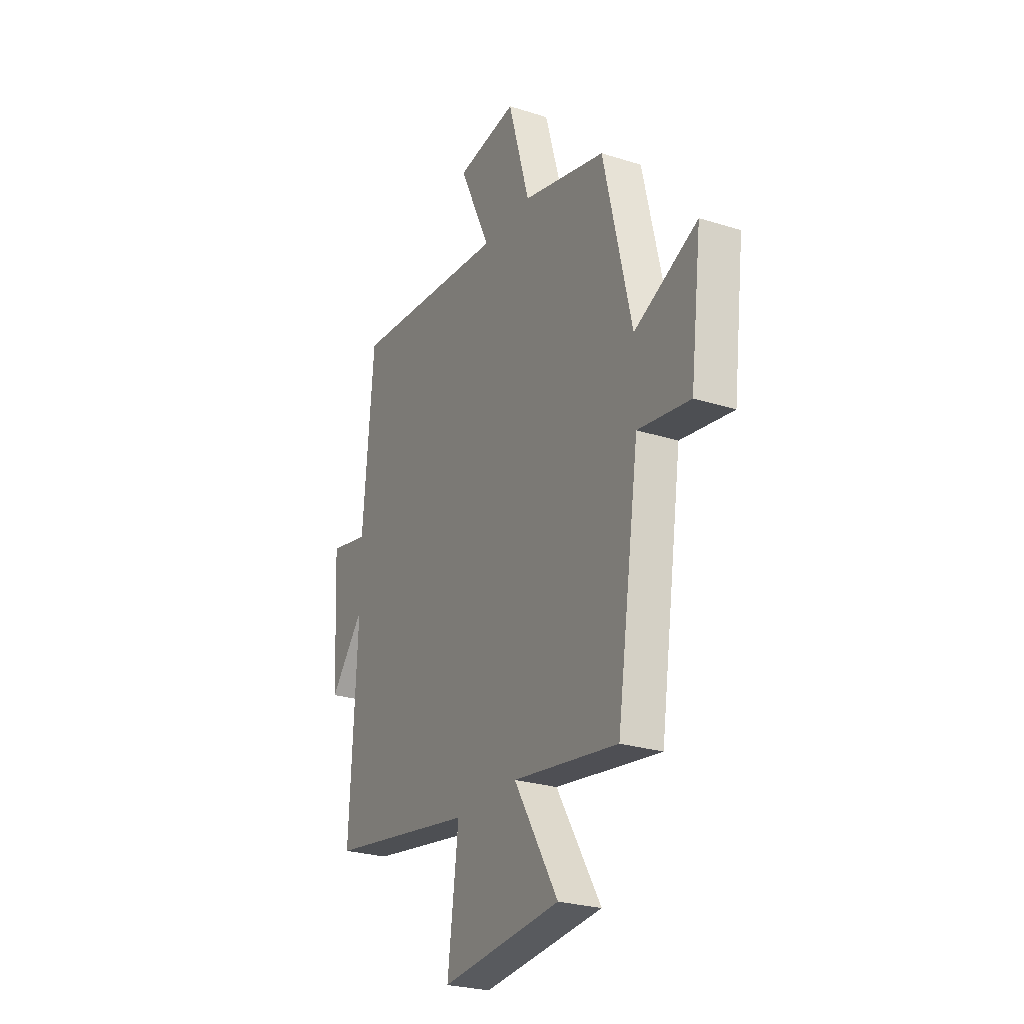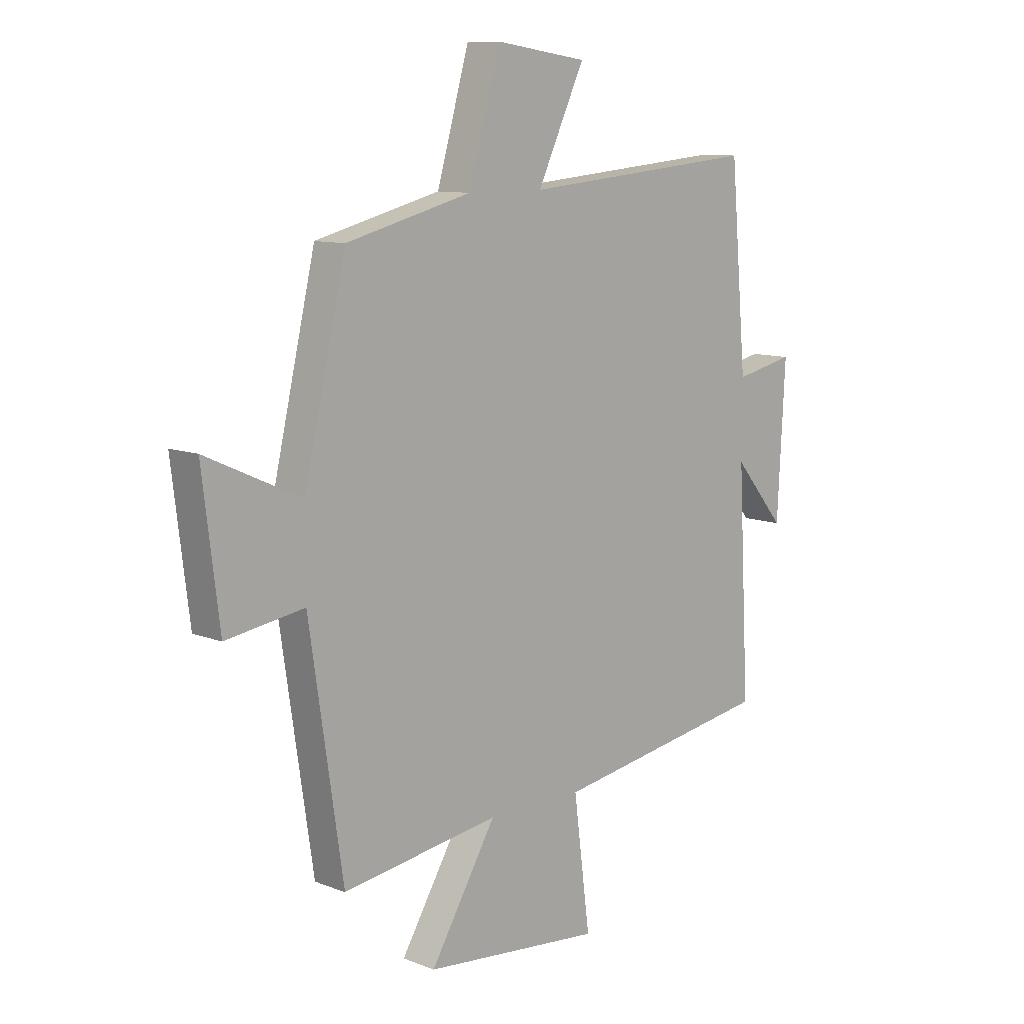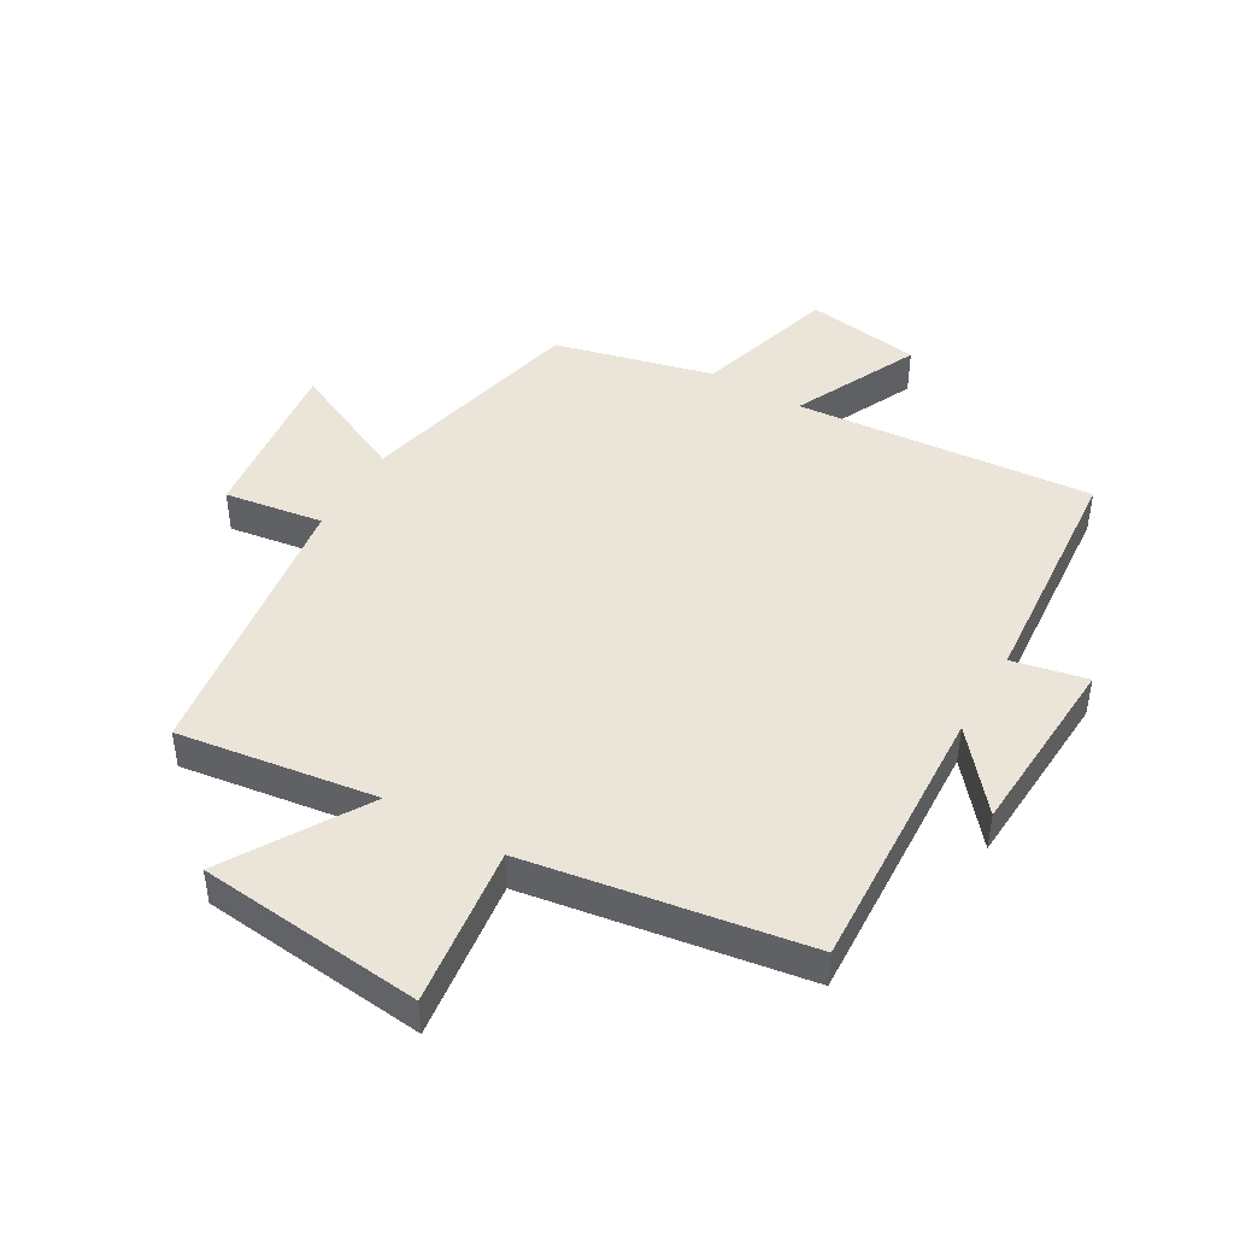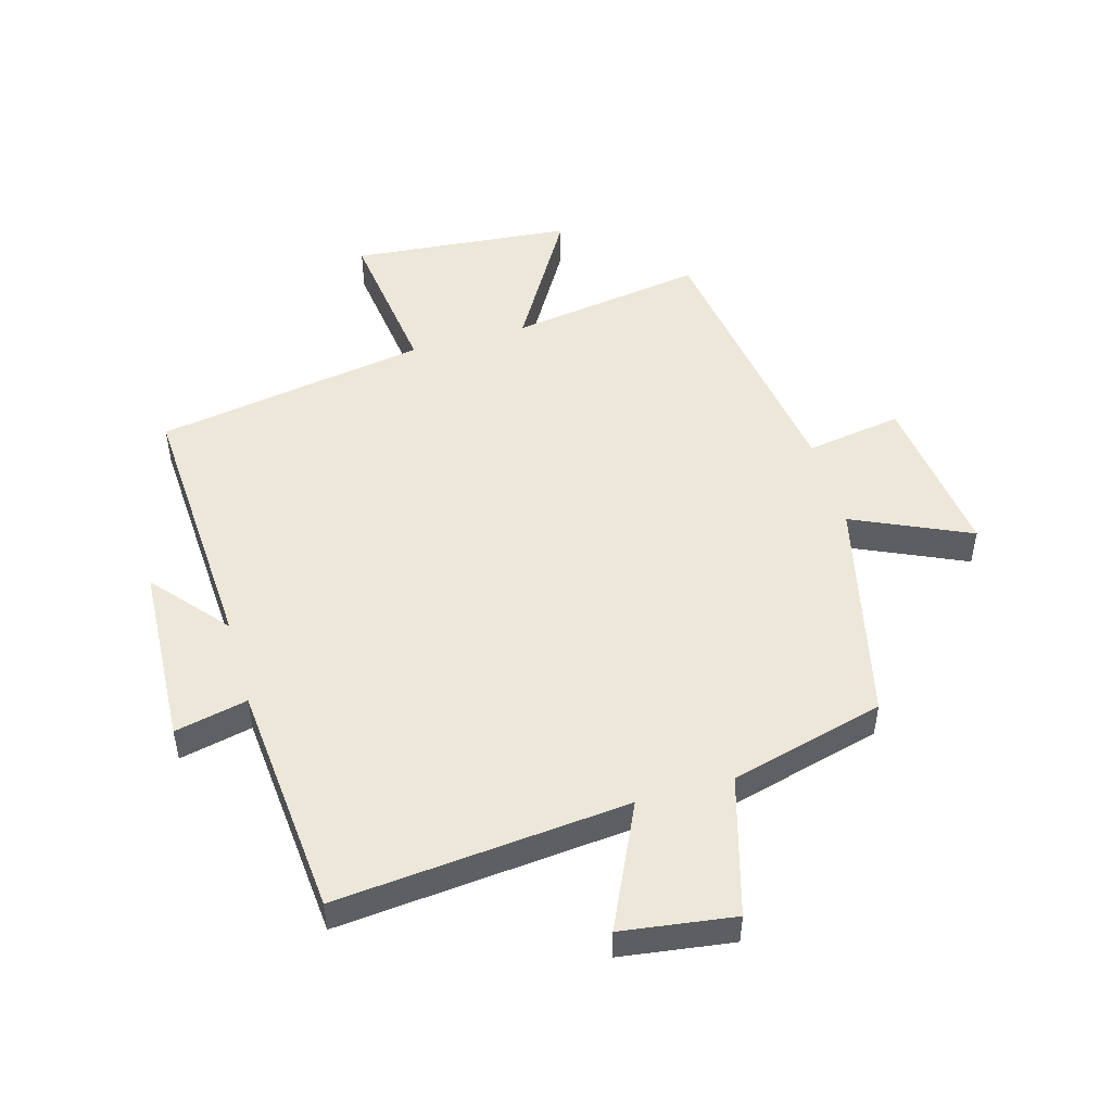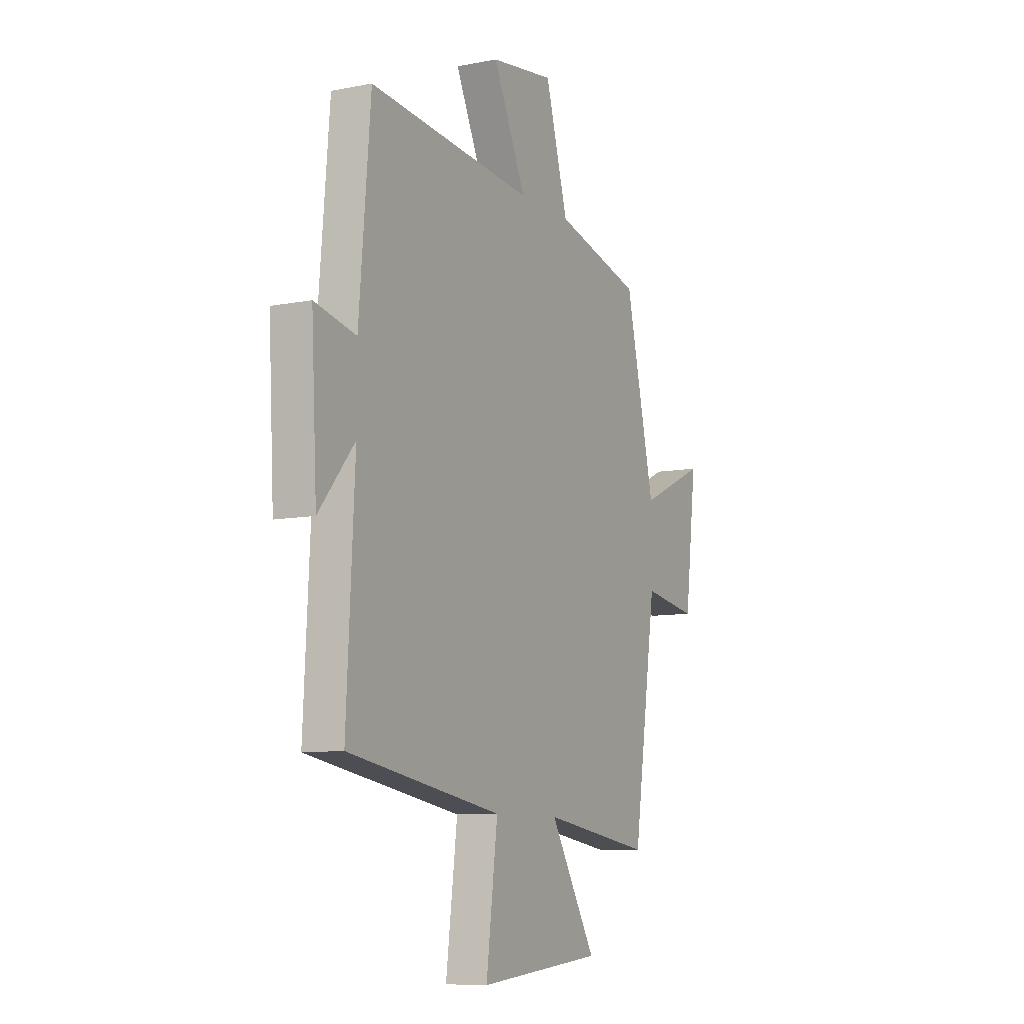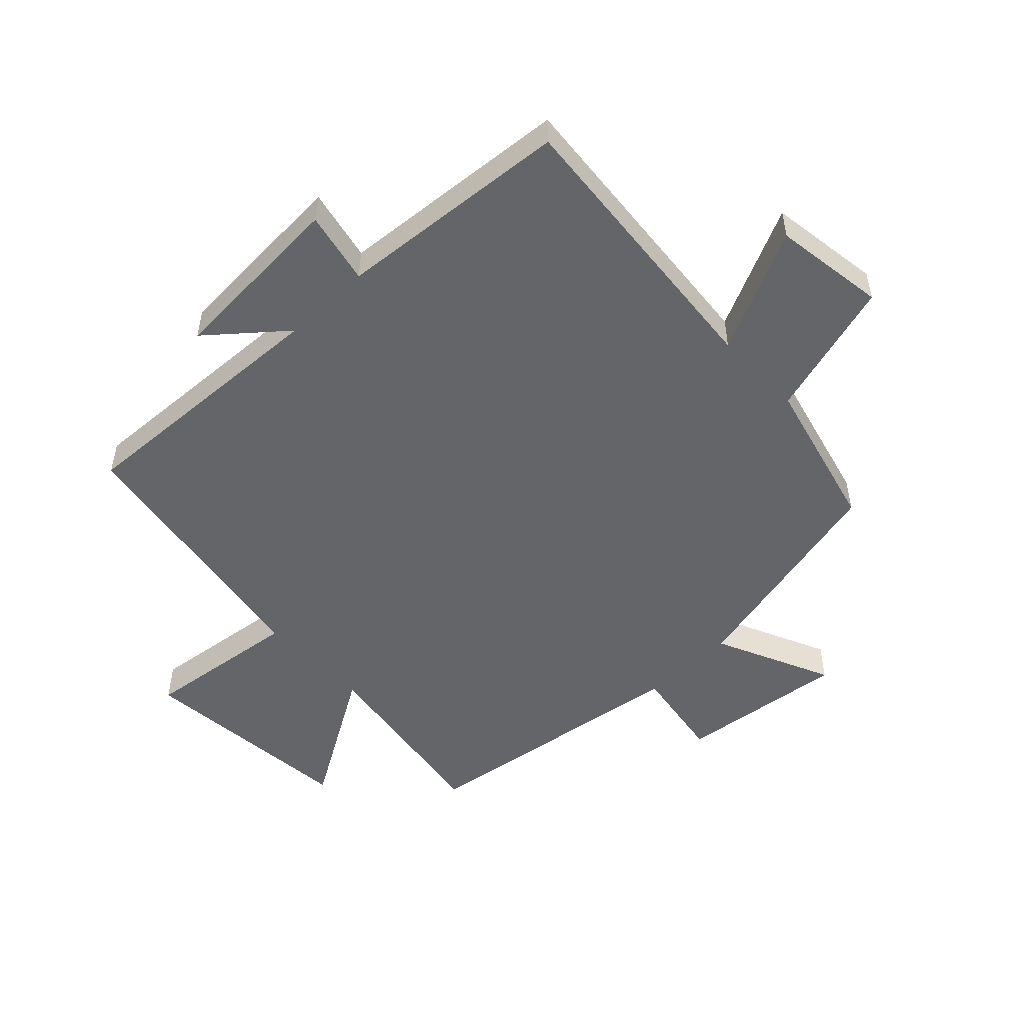
<metadata>
{"format":"obj","ext":"obj","renderer":"f3d","projection":"perspective","resolution":1024,"background":"white","views":[{"elev":-26.0,"azim":63.2,"up":"+Z"},{"elev":10.1,"azim":134.8,"up":"+Z"},{"elev":45.1,"azim":-149.5,"up":"+Y"},{"elev":49.8,"azim":-16.0,"up":"+Y"},{"elev":-8.9,"azim":-62.2,"up":"+Z"},{"elev":-51.5,"azim":-46.2,"up":"+Y"}]}
</metadata>
<code>
v -0.523 0.07 -0.426
v -0.5 0.07 0.011
v -0.603 0.07 -0.111
v -0.619 0.07 0.187
v -0.5 0.07 0.161
v -0.467 0.07 0.544
v 0.009 0.07 0.5
v -0.086 0.07 0.701
v 0.098 0.07 0.727
v 0.163 0.07 0.5
v 0.415 0.07 0.435
v 0.5 0.07 0.068
v 0.691 0.07 0.155
v 0.657 0.07 -0.119
v 0.5 0.07 -0.094
v 0.432 0.07 -0.548
v 0.115 0.07 -0.5
v 0.248 0.07 -0.722
v -0.112 0.07 -0.756
v -0.079 0.07 -0.5
v -0.523 0 -0.426
v -0.5 0 0.011
v -0.603 0 -0.111
v -0.619 0 0.187
v -0.5 0 0.161
v -0.467 0 0.544
v 0.009 0 0.5
v -0.086 0 0.701
v 0.098 0 0.727
v 0.163 0 0.5
v 0.415 0 0.435
v 0.5 0 0.068
v 0.691 0 0.155
v 0.657 0 -0.119
v 0.5 0 -0.094
v 0.432 0 -0.548
v 0.115 0 -0.5
v 0.248 0 -0.722
v -0.112 0 -0.756
v -0.079 0 -0.5
f 17 18 19 20
f 17 20 1 2
f 15 16 17 2
f 12 13 14 15
f 10 11 12 15
f 10 15 2
f 7 8 9 10
f 7 10 2
f 5 6 7 2
f 2 3 4 5
f 40 39 38 37
f 22 21 40 37
f 22 37 36 35
f 35 34 33 32
f 35 32 31 30
f 22 35 30
f 30 29 28 27
f 22 30 27
f 22 27 26 25
f 25 24 23 22
f 1 21 22 2
f 2 22 23 3
f 3 23 24 4
f 4 24 25 5
f 5 25 26 6
f 6 26 27 7
f 7 27 28 8
f 8 28 29 9
f 9 29 30 10
f 10 30 31 11
f 11 31 32 12
f 12 32 33 13
f 13 33 34 14
f 14 34 35 15
f 15 35 36 16
f 16 36 37 17
f 17 37 38 18
f 18 38 39 19
f 19 39 40 20
f 20 40 21 1

</code>
